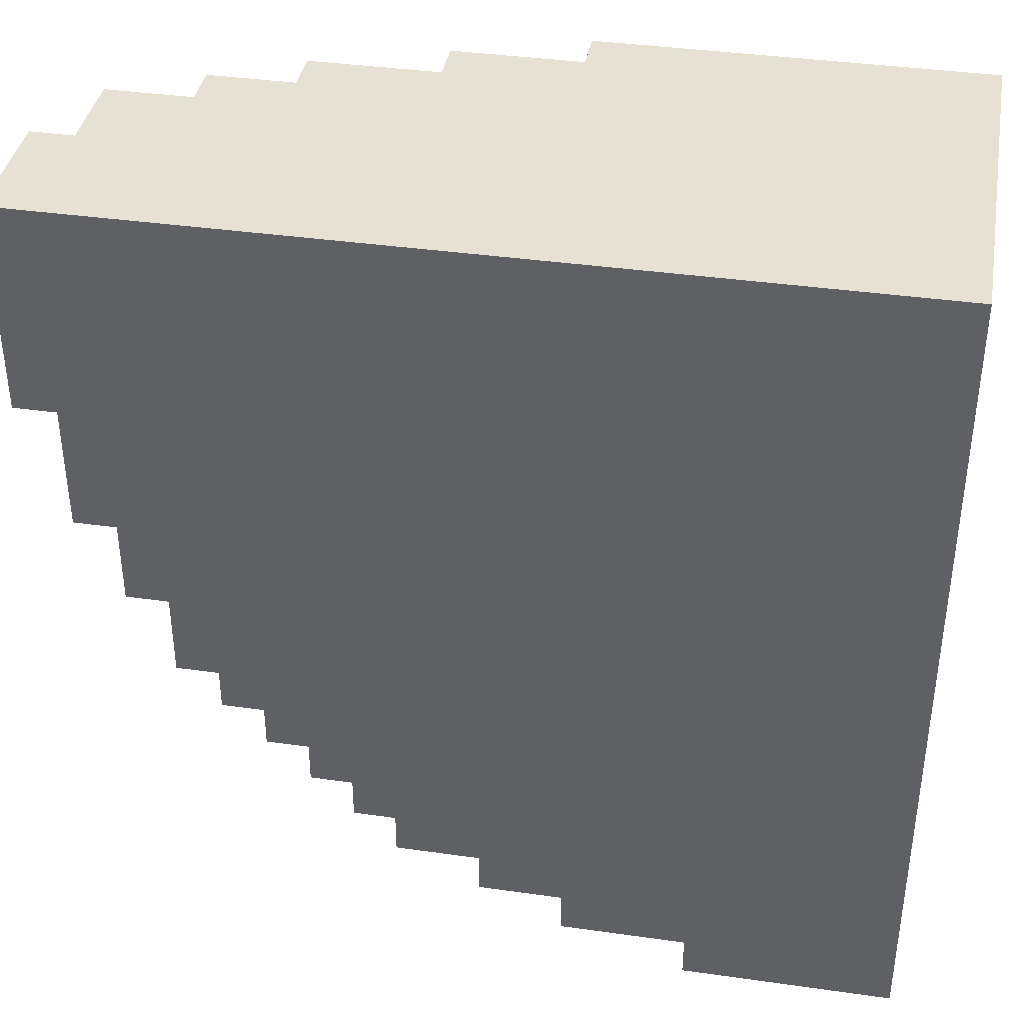
<metadata>
{"format":"obj","ext":"obj","renderer":"f3d","projection":"perspective","resolution":1024,"background":"white","views":[{"elev":38.8,"azim":10.1,"up":"+Z"}]}
</metadata>
<code>
o
v -26.6 0 -35.3
v -26.1 0 -35.3
v -26.6 0.3 -35.3
v -26.1 0.3 -35.3
v -26.9 0 -35.2
v -26.6 0 -35.2
v -26.9 0.3 -35.2
v -26.6 0.3 -35.2
v -26.1 0.3 -35.2
v -26.6 0.5 -35.2
v -26.1 0.5 -35.2
v -27.1 0 -35.1
v -26.9 0 -35.1
v -27.1 0.3 -35.1
v -26.9 0.3 -35.1
v -26.6 0.3 -35.1
v -26.9 0.5 -35.1
v -26.6 0.5 -35.1
v -27.3 0 -35
v -27.1 0 -35
v -27.3 0.3 -35
v -27.1 0.3 -35
v -26.9 0.3 -35
v -27.1 0.5 -35
v -26.9 0.5 -35
v -26.6 0.5 -35
v -26.1 0.5 -35
v -26.6 0.6 -35
v -26.1 0.6 -35
v -27.4 0 -34.9
v -27.3 0 -34.9
v -27.4 0.3 -34.9
v -27.3 0.3 -34.9
v -27.2 0.3 -34.9
v -27.1 0.3 -34.9
v -27.2 0.5 -34.9
v -27.1 0.5 -34.9
v -26.8 0.5 -34.9
v -26.6 0.5 -34.9
v -26.8 0.6 -34.9
v -26.6 0.6 -34.9
v -27.5 0 -34.8
v -27.4 0 -34.8
v -27.5 0.3 -34.8
v -27.4 0.3 -34.8
v -27.2 0.3 -34.8
v -27.4 0.5 -34.8
v -27.2 0.5 -34.8
v -27 0.5 -34.8
v -26.8 0.5 -34.8
v -27 0.6 -34.8
v -26.8 0.6 -34.8
v -26.5 0.6 -34.8
v -26.1 0.6 -34.8
v -26.5 0.7 -34.8
v -26.1 0.7 -34.8
v -27.6 0 -34.7
v -27.5 0 -34.7
v -27.6 0.3 -34.7
v -27.5 0.3 -34.7
v -27.4 0.3 -34.7
v -27.5 0.5 -34.7
v -27.4 0.5 -34.7
v -27.2 0.5 -34.7
v -27 0.5 -34.7
v -27.2 0.6 -34.7
v -27 0.6 -34.7
v -26.8 0.6 -34.7
v -26.5 0.6 -34.7
v -26.8 0.7 -34.7
v -26.5 0.7 -34.7
v -27.7 0 -34.6
v -27.6 0 -34.6
v -27.7 0.3 -34.6
v -27.6 0.3 -34.6
v -27.5 0.3 -34.6
v -27.6 0.5 -34.6
v -27.5 0.5 -34.6
v -27.3 0.5 -34.6
v -27.2 0.5 -34.6
v -27.3 0.6 -34.6
v -27.2 0.6 -34.6
v -27 0.6 -34.6
v -26.8 0.6 -34.6
v -27 0.7 -34.6
v -26.8 0.7 -34.6
v -27.8 0 -34.5
v -27.7 0 -34.5
v -27.8 0.3 -34.5
v -27.7 0.3 -34.5
v -27.4 0.5 -34.5
v -27.3 0.5 -34.5
v -27.4 0.6 -34.5
v -27.3 0.6 -34.5
v -27.1 0.6 -34.5
v -27 0.6 -34.5
v -27.1 0.7 -34.5
v -27 0.7 -34.5
v -26.5 0.7 -34.5
v -26.1 0.7 -34.5
v -26.5 0.8 -34.5
v -26.1 0.8 -34.5
v -27.7 0.3 -34.4
v -27.6 0.3 -34.4
v -27.7 0.5 -34.4
v -27.6 0.5 -34.4
v -27.5 0.5 -34.4
v -27.4 0.5 -34.4
v -27.5 0.6 -34.4
v -27.4 0.6 -34.4
v -27.2 0.6 -34.4
v -27.1 0.6 -34.4
v -27.2 0.7 -34.4
v -27.1 0.7 -34.4
v -26.7 0.7 -34.4
v -26.5 0.7 -34.4
v -26.7 0.8 -34.4
v -26.5 0.8 -34.4
v -27.9 0 -34.3
v -27.8 0 -34.3
v -27.9 0.3 -34.3
v -27.8 0.3 -34.3
v -27.7 0.3 -34.3
v -27.8 0.5 -34.3
v -27.7 0.5 -34.3
v -27.3 0.6 -34.3
v -27.2 0.6 -34.3
v -27.3 0.7 -34.3
v -27.2 0.7 -34.3
v -26.9 0.7 -34.3
v -26.7 0.7 -34.3
v -26.9 0.8 -34.3
v -26.7 0.8 -34.3
v -27.6 0.5 -34.2
v -27.5 0.5 -34.2
v -27.6 0.6 -34.2
v -27.5 0.6 -34.2
v -27.4 0.6 -34.2
v -27.3 0.6 -34.2
v -27.4 0.7 -34.2
v -27.3 0.7 -34.2
v -27 0.7 -34.2
v -26.9 0.7 -34.2
v -27 0.8 -34.2
v -26.9 0.8 -34.2
v -26.4 0.8 -34.2
v -26.1 0.8 -34.2
v -26.4 0.9 -34.2
v -26.1 0.9 -34.2
v -28 0 -34.1
v -27.9 0 -34.1
v -28 0.3 -34.1
v -27.9 0.3 -34.1
v -27.8 0.3 -34.1
v -27.9 0.5 -34.1
v -27.8 0.5 -34.1
v -27.1 0.7 -34.1
v -27 0.7 -34.1
v -27.1 0.8 -34.1
v -27 0.8 -34.1
v -26.6 0.8 -34.1
v -26.4 0.8 -34.1
v -26.6 0.9 -34.1
v -26.4 0.9 -34.1
v -27.7 0.5 -34
v -27.6 0.5 -34
v -27.7 0.6 -34
v -27.6 0.6 -34
v -27.5 0.6 -34
v -27.4 0.6 -34
v -27.5 0.7 -34
v -27.4 0.7 -34
v -26.8 0.8 -34
v -26.6 0.8 -34
v -26.8 0.9 -34
v -26.6 0.9 -34
v -27.2 0.7 -33.9
v -27.1 0.7 -33.9
v -27.2 0.8 -33.9
v -27.1 0.8 -33.9
v -28.1 0 -33.8
v -28 0 -33.8
v -28.1 0.3 -33.8
v -28 0.3 -33.8
v -27.9 0.3 -33.8
v -28 0.5 -33.8
v -27.9 0.5 -33.8
v -27.8 0.5 -33.8
v -27.7 0.5 -33.8
v -27.8 0.6 -33.8
v -27.7 0.6 -33.8
v -26.9 0.8 -33.8
v -26.8 0.8 -33.8
v -26.9 0.9 -33.8
v -26.8 0.9 -33.8
v -27.6 0.6 -33.7
v -27.5 0.6 -33.7
v -27.6 0.7 -33.7
v -27.5 0.7 -33.7
v -27.3 0.7 -33.7
v -27.2 0.7 -33.7
v -27.3 0.8 -33.7
v -27.2 0.8 -33.7
v -27 0.8 -33.6
v -26.9 0.8 -33.6
v -27 0.9 -33.6
v -26.9 0.9 -33.6
v -28.1 0 -33.3
v -26.1 0 -33.3
v -28.1 0.3 -33.3
v -28 0.3 -33.3
v -28 0.5 -33.3
v -27.8 0.5 -33.3
v -27.8 0.6 -33.3
v -27.6 0.6 -33.3
v -27.6 0.7 -33.3
v -27.3 0.7 -33.3
v -27.3 0.8 -33.3
v -27 0.8 -33.3
v -26.8 0.8 -33.3
v -26.1 0.8 -33.3
v -27 0.9 -33.3
v -26.8 0.9 -33.3
v -26.1 0.9 -33.3
v -28.1 0 -33.8
v -28.1 0.3 -33.8
v -28.1 0 -33.3
v -28.1 0.3 -33.3
v -28 0 -34.1
v -28 0.3 -34.1
v -28 0 -33.8
v -28 0.3 -33.8
v -28 0.5 -33.8
v -28 0.3 -33.3
v -28 0.5 -33.3
v -27.9 0 -34.3
v -27.9 0.3 -34.3
v -27.9 0 -34.1
v -27.9 0.3 -34.1
v -27.9 0.5 -34.1
v -27.9 0.3 -33.8
v -27.9 0.5 -33.8
v -27.8 0 -34.5
v -27.8 0.3 -34.5
v -27.8 0 -34.3
v -27.8 0.3 -34.3
v -27.8 0.5 -34.3
v -27.8 0.3 -34.1
v -27.8 0.5 -34.1
v -27.8 0.5 -33.8
v -27.8 0.6 -33.8
v -27.8 0.5 -33.3
v -27.8 0.6 -33.3
v -27.7 0 -34.6
v -27.7 0.3 -34.6
v -27.7 0 -34.5
v -27.7 0.3 -34.5
v -27.7 0.3 -34.4
v -27.7 0.5 -34.4
v -27.7 0.3 -34.3
v -27.7 0.5 -34.3
v -27.7 0.5 -34
v -27.7 0.6 -34
v -27.7 0.5 -33.8
v -27.7 0.6 -33.8
v -27.6 0 -34.7
v -27.6 0.3 -34.7
v -27.6 0 -34.6
v -27.6 0.3 -34.6
v -27.6 0.5 -34.6
v -27.6 0.3 -34.4
v -27.6 0.5 -34.4
v -27.6 0.5 -34.2
v -27.6 0.6 -34.2
v -27.6 0.5 -34
v -27.6 0.6 -34
v -27.6 0.6 -33.7
v -27.6 0.7 -33.7
v -27.6 0.6 -33.3
v -27.6 0.7 -33.3
v -27.5 0 -34.8
v -27.5 0.3 -34.8
v -27.5 0 -34.7
v -27.5 0.3 -34.7
v -27.5 0.5 -34.7
v -27.5 0.3 -34.6
v -27.5 0.5 -34.6
v -27.5 0.5 -34.4
v -27.5 0.6 -34.4
v -27.5 0.5 -34.2
v -27.5 0.6 -34.2
v -27.5 0.6 -34
v -27.5 0.7 -34
v -27.5 0.6 -33.7
v -27.5 0.7 -33.7
v -27.4 0 -34.9
v -27.4 0.3 -34.9
v -27.4 0 -34.8
v -27.4 0.3 -34.8
v -27.4 0.5 -34.8
v -27.4 0.3 -34.7
v -27.4 0.5 -34.7
v -27.4 0.5 -34.5
v -27.4 0.6 -34.5
v -27.4 0.5 -34.4
v -27.4 0.6 -34.4
v -27.4 0.6 -34.2
v -27.4 0.7 -34.2
v -27.4 0.6 -34
v -27.4 0.7 -34
v -27.3 0 -35
v -27.3 0.3 -35
v -27.3 0 -34.9
v -27.3 0.3 -34.9
v -27.3 0.5 -34.6
v -27.3 0.6 -34.6
v -27.3 0.5 -34.5
v -27.3 0.6 -34.5
v -27.3 0.6 -34.3
v -27.3 0.7 -34.3
v -27.3 0.6 -34.2
v -27.3 0.7 -34.2
v -27.3 0.7 -33.7
v -27.3 0.8 -33.7
v -27.3 0.7 -33.3
v -27.3 0.8 -33.3
v -27.2 0.3 -34.9
v -27.2 0.5 -34.9
v -27.2 0.3 -34.8
v -27.2 0.5 -34.8
v -27.2 0.5 -34.7
v -27.2 0.6 -34.7
v -27.2 0.5 -34.6
v -27.2 0.6 -34.6
v -27.2 0.6 -34.4
v -27.2 0.7 -34.4
v -27.2 0.6 -34.3
v -27.2 0.7 -34.3
v -27.2 0.7 -33.9
v -27.2 0.8 -33.9
v -27.2 0.7 -33.7
v -27.2 0.8 -33.7
v -27.1 0 -35.1
v -27.1 0.3 -35.1
v -27.1 0 -35
v -27.1 0.3 -35
v -27.1 0.5 -35
v -27.1 0.3 -34.9
v -27.1 0.5 -34.9
v -27.1 0.6 -34.5
v -27.1 0.7 -34.5
v -27.1 0.6 -34.4
v -27.1 0.7 -34.4
v -27.1 0.7 -34.1
v -27.1 0.8 -34.1
v -27.1 0.7 -33.9
v -27.1 0.8 -33.9
v -27 0.5 -34.8
v -27 0.6 -34.8
v -27 0.5 -34.7
v -27 0.6 -34.7
v -27 0.6 -34.6
v -27 0.7 -34.6
v -27 0.6 -34.5
v -27 0.7 -34.5
v -27 0.7 -34.2
v -27 0.8 -34.2
v -27 0.7 -34.1
v -27 0.8 -34.1
v -27 0.8 -33.6
v -27 0.9 -33.6
v -27 0.8 -33.3
v -27 0.9 -33.3
v -26.9 0 -35.2
v -26.9 0.3 -35.2
v -26.9 0 -35.1
v -26.9 0.3 -35.1
v -26.9 0.5 -35.1
v -26.9 0.3 -35
v -26.9 0.5 -35
v -26.9 0.7 -34.3
v -26.9 0.8 -34.3
v -26.9 0.7 -34.2
v -26.9 0.8 -34.2
v -26.9 0.8 -33.8
v -26.9 0.9 -33.8
v -26.9 0.8 -33.6
v -26.9 0.9 -33.6
v -26.8 0.5 -34.9
v -26.8 0.6 -34.9
v -26.8 0.5 -34.8
v -26.8 0.6 -34.8
v -26.8 0.6 -34.7
v -26.8 0.7 -34.7
v -26.8 0.6 -34.6
v -26.8 0.7 -34.6
v -26.8 0.8 -34
v -26.8 0.9 -34
v -26.8 0.8 -33.8
v -26.8 0.9 -33.8
v -26.7 0.7 -34.4
v -26.7 0.8 -34.4
v -26.7 0.7 -34.3
v -26.7 0.8 -34.3
v -26.6 0 -35.3
v -26.6 0.3 -35.3
v -26.6 0 -35.2
v -26.6 0.3 -35.2
v -26.6 0.5 -35.2
v -26.6 0.3 -35.1
v -26.6 0.5 -35.1
v -26.6 0.5 -35
v -26.6 0.6 -35
v -26.6 0.5 -34.9
v -26.6 0.6 -34.9
v -26.6 0.8 -34.1
v -26.6 0.9 -34.1
v -26.6 0.8 -34
v -26.6 0.9 -34
v -26.5 0.6 -34.8
v -26.5 0.7 -34.8
v -26.5 0.6 -34.7
v -26.5 0.7 -34.7
v -26.5 0.7 -34.5
v -26.5 0.8 -34.5
v -26.5 0.7 -34.4
v -26.5 0.8 -34.4
v -26.4 0.8 -34.2
v -26.4 0.9 -34.2
v -26.4 0.8 -34.1
v -26.4 0.9 -34.1
v -26.1 0 -35.3
v -26.1 0.3 -35.3
v -26.1 0.3 -35.2
v -26.1 0.5 -35.2
v -26.1 0.5 -35
v -26.1 0.6 -35
v -26.1 0.6 -34.8
v -26.1 0.7 -34.8
v -26.1 0.7 -34.5
v -26.1 0.8 -34.5
v -26.1 0.8 -34.2
v -26.1 0.9 -34.2
v -26.1 0.8 -34
v -26.1 0.9 -34
v -26.1 0 -33.3
v -26.1 0.8 -33.3
v -26.1 0.9 -33.3
v -28.1 0 -33.8
v -28.1 0 -33.3
v -28 0 -34.1
v -28 0 -33.8
v -27.9 0 -34.3
v -27.9 0 -34.1
v -27.8 0 -34.5
v -27.8 0 -34.3
v -27.7 0 -34.6
v -27.7 0 -34.5
v -27.6 0 -34.7
v -27.6 0 -34.6
v -27.5 0 -34.8
v -27.5 0 -34.7
v -27.4 0 -34.9
v -27.4 0 -34.8
v -27.3 0 -35
v -27.3 0 -34.9
v -27.1 0 -35.1
v -27.1 0 -35
v -26.9 0 -35.2
v -26.9 0 -35.1
v -26.6 0 -35.3
v -26.6 0 -35.2
v -26.1 0 -35.3
v -26.1 0 -33.3
v -28.1 0.3 -33.8
v -28.1 0.3 -33.3
v -28 0.3 -34.1
v -28 0.3 -33.8
v -28 0.3 -33.3
v -27.9 0.3 -34.3
v -27.9 0.3 -34.1
v -27.9 0.3 -33.8
v -27.8 0.3 -34.5
v -27.8 0.3 -34.3
v -27.8 0.3 -34.1
v -27.7 0.3 -34.6
v -27.7 0.3 -34.5
v -27.7 0.3 -34.4
v -27.7 0.3 -34.3
v -27.6 0.3 -34.7
v -27.6 0.3 -34.6
v -27.6 0.3 -34.4
v -27.5 0.3 -34.8
v -27.5 0.3 -34.7
v -27.5 0.3 -34.6
v -27.4 0.3 -34.9
v -27.4 0.3 -34.8
v -27.4 0.3 -34.7
v -27.3 0.3 -35
v -27.3 0.3 -34.9
v -27.2 0.3 -34.9
v -27.2 0.3 -34.8
v -27.1 0.3 -35.1
v -27.1 0.3 -35
v -27.1 0.3 -34.9
v -26.9 0.3 -35.2
v -26.9 0.3 -35.1
v -26.9 0.3 -35
v -26.6 0.3 -35.3
v -26.6 0.3 -35.2
v -26.6 0.3 -35.1
v -26.1 0.3 -35.3
v -26.1 0.3 -35.2
v -28 0.5 -33.8
v -28 0.5 -33.3
v -27.9 0.5 -34.1
v -27.9 0.5 -33.8
v -27.8 0.5 -34.3
v -27.8 0.5 -34.1
v -27.8 0.5 -33.8
v -27.8 0.5 -33.3
v -27.7 0.5 -34.4
v -27.7 0.5 -34.3
v -27.7 0.5 -34
v -27.7 0.5 -33.8
v -27.6 0.5 -34.6
v -27.6 0.5 -34.4
v -27.6 0.5 -34.2
v -27.6 0.5 -34
v -27.5 0.5 -34.7
v -27.5 0.5 -34.6
v -27.5 0.5 -34.4
v -27.5 0.5 -34.2
v -27.4 0.5 -34.8
v -27.4 0.5 -34.7
v -27.4 0.5 -34.5
v -27.4 0.5 -34.4
v -27.3 0.5 -34.6
v -27.3 0.5 -34.5
v -27.2 0.5 -34.9
v -27.2 0.5 -34.8
v -27.2 0.5 -34.7
v -27.2 0.5 -34.6
v -27.1 0.5 -35
v -27.1 0.5 -34.9
v -27 0.5 -34.8
v -27 0.5 -34.7
v -26.9 0.5 -35.1
v -26.9 0.5 -35
v -26.8 0.5 -34.9
v -26.8 0.5 -34.8
v -26.6 0.5 -35.2
v -26.6 0.5 -35.1
v -26.6 0.5 -35
v -26.6 0.5 -34.9
v -26.1 0.5 -35.2
v -26.1 0.5 -35
v -27.8 0.6 -33.8
v -27.8 0.6 -33.3
v -27.7 0.6 -34
v -27.7 0.6 -33.8
v -27.6 0.6 -34.2
v -27.6 0.6 -34
v -27.6 0.6 -33.7
v -27.6 0.6 -33.3
v -27.5 0.6 -34.4
v -27.5 0.6 -34.2
v -27.5 0.6 -34
v -27.5 0.6 -33.7
v -27.4 0.6 -34.5
v -27.4 0.6 -34.4
v -27.4 0.6 -34.2
v -27.4 0.6 -34
v -27.3 0.6 -34.6
v -27.3 0.6 -34.5
v -27.3 0.6 -34.3
v -27.3 0.6 -34.2
v -27.2 0.6 -34.7
v -27.2 0.6 -34.6
v -27.2 0.6 -34.4
v -27.2 0.6 -34.3
v -27.1 0.6 -34.5
v -27.1 0.6 -34.4
v -27 0.6 -34.8
v -27 0.6 -34.7
v -27 0.6 -34.6
v -27 0.6 -34.5
v -26.8 0.6 -34.9
v -26.8 0.6 -34.8
v -26.8 0.6 -34.7
v -26.8 0.6 -34.6
v -26.6 0.6 -35
v -26.6 0.6 -34.9
v -26.5 0.6 -34.8
v -26.5 0.6 -34.7
v -26.1 0.6 -35
v -26.1 0.6 -34.8
v -27.6 0.7 -33.7
v -27.6 0.7 -33.3
v -27.5 0.7 -34
v -27.5 0.7 -33.7
v -27.4 0.7 -34.2
v -27.4 0.7 -34
v -27.3 0.7 -34.3
v -27.3 0.7 -34.2
v -27.3 0.7 -33.7
v -27.3 0.7 -33.3
v -27.2 0.7 -34.4
v -27.2 0.7 -34.3
v -27.2 0.7 -33.9
v -27.2 0.7 -33.7
v -27.1 0.7 -34.5
v -27.1 0.7 -34.4
v -27.1 0.7 -34.1
v -27.1 0.7 -33.9
v -27 0.7 -34.6
v -27 0.7 -34.5
v -27 0.7 -34.2
v -27 0.7 -34.1
v -26.9 0.7 -34.3
v -26.9 0.7 -34.2
v -26.8 0.7 -34.7
v -26.8 0.7 -34.6
v -26.7 0.7 -34.4
v -26.7 0.7 -34.3
v -26.5 0.7 -34.8
v -26.5 0.7 -34.7
v -26.5 0.7 -34.5
v -26.5 0.7 -34.4
v -26.1 0.7 -34.8
v -26.1 0.7 -34.5
v -27.3 0.8 -33.7
v -27.3 0.8 -33.3
v -27.2 0.8 -33.9
v -27.2 0.8 -33.7
v -27.1 0.8 -34.1
v -27.1 0.8 -33.9
v -27 0.8 -34.2
v -27 0.8 -34.1
v -27 0.8 -33.6
v -27 0.8 -33.3
v -26.9 0.8 -34.3
v -26.9 0.8 -34.2
v -26.9 0.8 -33.8
v -26.9 0.8 -33.6
v -26.8 0.8 -34
v -26.8 0.8 -33.8
v -26.7 0.8 -34.4
v -26.7 0.8 -34.3
v -26.6 0.8 -34.1
v -26.6 0.8 -34
v -26.5 0.8 -34.5
v -26.5 0.8 -34.4
v -26.4 0.8 -34.2
v -26.4 0.8 -34.1
v -26.1 0.8 -34.5
v -26.1 0.8 -34.2
v -27 0.9 -33.6
v -27 0.9 -33.3
v -26.9 0.9 -33.8
v -26.9 0.9 -33.6
v -26.8 0.9 -34
v -26.8 0.9 -33.8
v -26.8 0.9 -33.6
v -26.8 0.9 -33.3
v -26.7 0.9 -33.8
v -26.7 0.9 -33.6
v -26.6 0.9 -34.1
v -26.6 0.9 -34
v -26.6 0.9 -33.9
v -26.6 0.9 -33.8
v -26.4 0.9 -34.2
v -26.4 0.9 -34.1
v -26.4 0.9 -34
v -26.4 0.9 -33.9
v -26.1 0.9 -34.2
v -26.1 0.9 -34
v -26.1 0.9 -33.3
f 3 2 1
f 4 2 3
f 7 6 5
f 8 6 7
f 10 9 8
f 11 9 10
f 14 13 12
f 15 13 14
f 17 16 15
f 18 16 17
f 21 20 19
f 22 20 21
f 24 23 22
f 25 23 24
f 28 27 26
f 29 27 28
f 32 31 30
f 33 31 32
f 36 35 34
f 37 35 36
f 40 39 38
f 41 39 40
f 44 43 42
f 45 43 44
f 47 46 45
f 48 46 47
f 51 50 49
f 52 50 51
f 55 54 53
f 56 54 55
f 59 58 57
f 60 58 59
f 62 61 60
f 63 61 62
f 66 65 64
f 67 65 66
f 70 69 68
f 71 69 70
f 74 73 72
f 75 73 74
f 77 76 75
f 78 76 77
f 81 80 79
f 82 80 81
f 85 84 83
f 86 84 85
f 89 88 87
f 90 88 89
f 93 92 91
f 94 92 93
f 97 96 95
f 98 96 97
f 101 100 99
f 102 100 101
f 105 104 103
f 106 104 105
f 109 108 107
f 110 108 109
f 113 112 111
f 114 112 113
f 117 116 115
f 118 116 117
f 121 120 119
f 122 120 121
f 124 123 122
f 125 123 124
f 128 127 126
f 129 127 128
f 132 131 130
f 133 131 132
f 136 135 134
f 137 135 136
f 140 139 138
f 141 139 140
f 144 143 142
f 145 143 144
f 148 147 146
f 149 147 148
f 152 151 150
f 153 151 152
f 155 154 153
f 156 154 155
f 159 158 157
f 160 158 159
f 163 162 161
f 164 162 163
f 167 166 165
f 168 166 167
f 171 170 169
f 172 170 171
f 175 174 173
f 176 174 175
f 179 178 177
f 180 178 179
f 183 182 181
f 184 182 183
f 186 185 184
f 187 185 186
f 190 189 188
f 191 189 190
f 194 193 192
f 195 193 194
f 198 197 196
f 199 197 198
f 202 201 200
f 203 201 202
f 206 205 204
f 207 205 206
f 208 209 210
f 210 209 211
f 211 209 212
f 212 209 213
f 213 209 214
f 214 209 215
f 215 209 216
f 216 209 217
f 217 209 218
f 218 209 219
f 219 209 220
f 220 209 221
f 219 220 222
f 220 221 223
f 222 220 223
f 223 221 224
f 227 226 225
f 228 226 227
f 231 230 229
f 232 230 231
f 234 233 232
f 235 233 234
f 238 237 236
f 239 237 238
f 241 240 239
f 242 240 241
f 245 244 243
f 246 244 245
f 248 247 246
f 249 247 248
f 252 251 250
f 253 251 252
f 256 255 254
f 257 255 256
f 260 259 258
f 261 259 260
f 264 263 262
f 265 263 264
f 268 267 266
f 269 267 268
f 271 270 269
f 272 270 271
f 275 274 273
f 276 274 275
f 279 278 277
f 280 278 279
f 283 282 281
f 284 282 283
f 286 285 284
f 287 285 286
f 290 289 288
f 291 289 290
f 294 293 292
f 295 293 294
f 298 297 296
f 299 297 298
f 301 300 299
f 302 300 301
f 305 304 303
f 306 304 305
f 309 308 307
f 310 308 309
f 313 312 311
f 314 312 313
f 317 316 315
f 318 316 317
f 321 320 319
f 322 320 321
f 325 324 323
f 326 324 325
f 329 328 327
f 330 328 329
f 333 332 331
f 334 332 333
f 337 336 335
f 338 336 337
f 341 340 339
f 342 340 341
f 345 344 343
f 346 344 345
f 348 347 346
f 349 347 348
f 352 351 350
f 353 351 352
f 356 355 354
f 357 355 356
f 360 359 358
f 361 359 360
f 364 363 362
f 365 363 364
f 368 367 366
f 369 367 368
f 372 371 370
f 373 371 372
f 376 375 374
f 377 375 376
f 379 378 377
f 380 378 379
f 383 382 381
f 384 382 383
f 387 386 385
f 388 386 387
f 391 390 389
f 392 390 391
f 395 394 393
f 396 394 395
f 399 398 397
f 400 398 399
f 403 402 401
f 404 402 403
f 407 406 405
f 408 406 407
f 410 409 408
f 411 409 410
f 414 413 412
f 415 413 414
f 418 417 416
f 419 417 418
f 422 421 420
f 423 421 422
f 426 425 424
f 427 425 426
f 430 429 428
f 431 429 430
f 432 433 434
f 434 435 436
f 436 437 438
f 438 439 440
f 440 441 442
f 440 442 444
f 442 443 444
f 444 443 445
f 432 434 446
f 434 436 446
f 436 438 446
f 440 444 446
f 438 440 446
f 444 445 447
f 446 444 447
f 447 445 448
f 452 450 449
f 454 452 451
f 456 454 453
f 458 456 455
f 460 458 457
f 462 460 459
f 464 462 461
f 466 464 463
f 468 466 465
f 470 468 467
f 472 470 469
f 473 472 471
f 474 450 452
f 474 472 473
f 474 452 454
f 474 470 472
f 474 454 456
f 474 468 470
f 474 456 458
f 474 466 468
f 474 458 460
f 474 464 466
f 474 460 462
f 474 462 464
f 475 476 478
f 478 476 479
f 477 478 481
f 481 478 482
f 480 481 484
f 484 481 485
f 483 484 487
f 487 484 488
f 488 484 489
f 486 487 491
f 487 488 491
f 491 488 492
f 490 491 494
f 494 491 495
f 493 494 497
f 497 494 498
f 496 497 500
f 500 497 501
f 499 500 501
f 501 497 502
f 499 501 504
f 504 501 505
f 503 504 507
f 507 504 508
f 506 507 510
f 510 507 511
f 509 510 512
f 512 510 513
f 514 515 517
f 516 517 519
f 517 515 520
f 519 517 520
f 520 515 521
f 518 519 523
f 519 520 523
f 523 520 524
f 524 520 525
f 522 523 527
f 523 524 527
f 527 524 528
f 528 524 529
f 526 527 531
f 527 528 531
f 531 528 532
f 532 528 533
f 530 531 535
f 531 532 535
f 535 532 536
f 536 532 537
f 534 535 538
f 535 536 538
f 538 536 539
f 534 538 541
f 541 538 542
f 542 538 543
f 540 541 545
f 541 542 545
f 545 542 546
f 544 545 546
f 546 542 547
f 544 546 549
f 549 546 550
f 548 549 550
f 550 546 551
f 548 550 553
f 553 550 554
f 554 550 555
f 552 553 556
f 553 554 556
f 556 554 557
f 558 559 561
f 560 561 563
f 561 559 564
f 563 561 564
f 564 559 565
f 562 563 567
f 563 564 567
f 567 564 568
f 568 564 569
f 566 567 571
f 567 568 571
f 571 568 572
f 572 568 573
f 570 571 575
f 571 572 575
f 575 572 576
f 576 572 577
f 574 575 579
f 575 576 579
f 579 576 580
f 580 576 581
f 578 579 582
f 579 580 582
f 582 580 583
f 578 582 585
f 585 582 586
f 586 582 587
f 584 585 589
f 585 586 589
f 589 586 590
f 590 586 591
f 588 589 593
f 589 590 593
f 593 590 594
f 592 593 594
f 594 590 595
f 592 594 596
f 596 594 597
f 598 599 601
f 600 601 603
f 602 603 605
f 601 599 606
f 603 601 606
f 605 603 606
f 606 599 607
f 604 605 609
f 605 606 609
f 609 606 610
f 610 606 611
f 608 609 613
f 609 610 613
f 613 610 614
f 614 610 615
f 612 613 617
f 613 614 617
f 617 614 618
f 618 614 619
f 616 617 620
f 617 618 620
f 620 618 621
f 616 620 623
f 623 620 624
f 622 623 624
f 624 620 625
f 622 624 627
f 627 624 628
f 628 624 629
f 626 627 630
f 627 628 630
f 630 628 631
f 632 633 635
f 634 635 637
f 636 637 639
f 635 633 640
f 637 635 640
f 639 637 640
f 640 633 641
f 638 639 643
f 639 640 643
f 643 640 644
f 644 640 645
f 642 643 646
f 643 644 646
f 646 644 647
f 642 646 649
f 649 646 650
f 648 649 650
f 650 646 651
f 648 650 653
f 653 650 654
f 652 653 654
f 654 650 655
f 652 654 656
f 656 654 657
f 658 659 661
f 660 661 663
f 661 659 664
f 663 661 664
f 664 659 665
f 662 663 666
f 663 664 666
f 664 665 667
f 666 664 667
f 662 666 669
f 669 666 670
f 666 667 671
f 670 666 671
f 669 670 673
f 668 669 673
f 673 670 674
f 670 671 675
f 674 670 675
f 673 674 676
f 672 673 676
f 674 675 677
f 676 674 677
f 667 665 678
f 677 675 678
f 671 667 678
f 675 671 678

</code>
